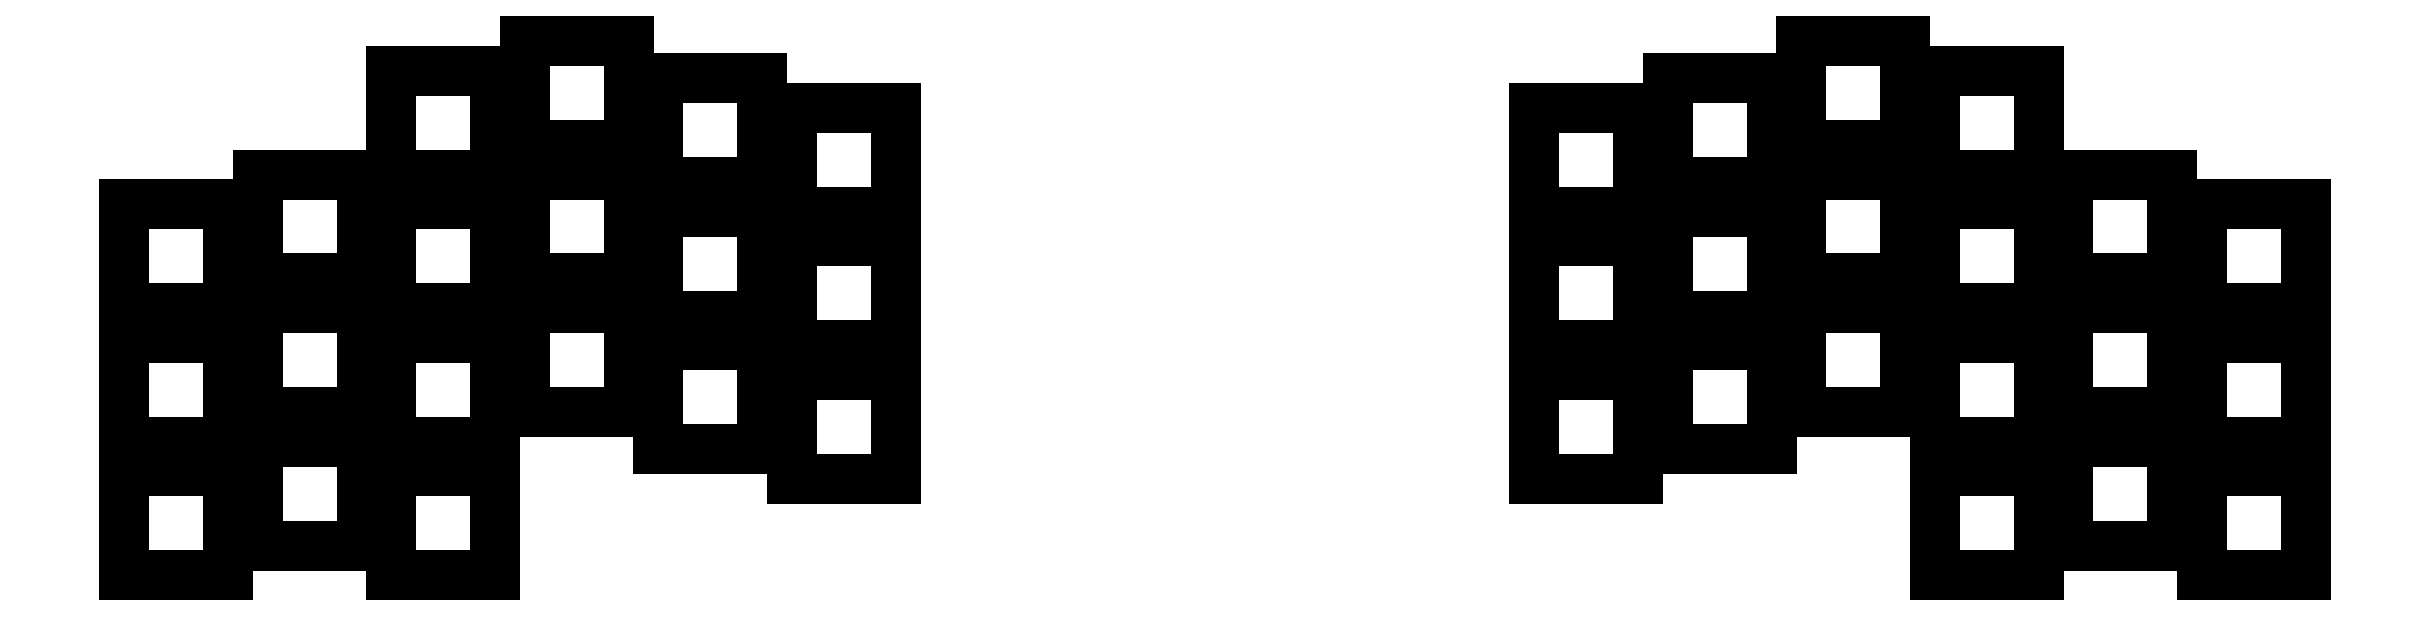
<metadata>
{"format":"dxf","ext":"dxf","renderer":"ezdxf+matplotlib","layout":"modelspace","background":"white","min_lineweight":24,"dpi":150}
</metadata>
<code>
0
SECTION
2
ENTITIES
0
LINE
8
0
10
43
20
-189
11
57
21
-189
0
LINE
8
0
10
57
20
-189
11
57
21
-175
0
LINE
8
0
10
57
20
-175
11
43
21
-175
0
LINE
8
0
10
43
20
-175
11
43
21
-189
0
LINE
8
0
10
43
20
-171
11
57
21
-171
0
LINE
8
0
10
57
20
-171
11
57
21
-157
0
LINE
8
0
10
57
20
-157
11
43
21
-157
0
LINE
8
0
10
43
20
-157
11
43
21
-171
0
LINE
8
0
10
43
20
-153
11
57
21
-153
0
LINE
8
0
10
57
20
-153
11
57
21
-139
0
LINE
8
0
10
57
20
-139
11
43
21
-139
0
LINE
8
0
10
43
20
-139
11
43
21
-153
0
LINE
8
0
10
61
20
-185
11
75
21
-185
0
LINE
8
0
10
75
20
-185
11
75
21
-171
0
LINE
8
0
10
75
20
-171
11
61
21
-171
0
LINE
8
0
10
61
20
-171
11
61
21
-185
0
LINE
8
0
10
61
20
-167
11
75
21
-167
0
LINE
8
0
10
75
20
-167
11
75
21
-153
0
LINE
8
0
10
75
20
-153
11
61
21
-153
0
LINE
8
0
10
61
20
-153
11
61
21
-167
0
LINE
8
0
10
61
20
-149
11
75
21
-149
0
LINE
8
0
10
75
20
-149
11
75
21
-135
0
LINE
8
0
10
75
20
-135
11
61
21
-135
0
LINE
8
0
10
61
20
-135
11
61
21
-149
0
LINE
8
0
10
79
20
-189
11
93
21
-189
0
LINE
8
0
10
93
20
-189
11
93
21
-175
0
LINE
8
0
10
93
20
-175
11
79
21
-175
0
LINE
8
0
10
79
20
-175
11
79
21
-189
0
LINE
8
0
10
79
20
-171
11
93
21
-171
0
LINE
8
0
10
93
20
-171
11
93
21
-157
0
LINE
8
0
10
93
20
-157
11
79
21
-157
0
LINE
8
0
10
79
20
-157
11
79
21
-171
0
LINE
8
0
10
79
20
-153
11
93
21
-153
0
LINE
8
0
10
93
20
-153
11
93
21
-139
0
LINE
8
0
10
93
20
-139
11
79
21
-139
0
LINE
8
0
10
79
20
-139
11
79
21
-153
0
LINE
8
0
10
79
20
-135
11
93
21
-135
0
LINE
8
0
10
93
20
-135
11
93
21
-121
0
LINE
8
0
10
93
20
-121
11
79
21
-121
0
LINE
8
0
10
79
20
-121
11
79
21
-135
0
LINE
8
0
10
97
20
-167
11
111
21
-167
0
LINE
8
0
10
111
20
-167
11
111
21
-153
0
LINE
8
0
10
111
20
-153
11
97
21
-153
0
LINE
8
0
10
97
20
-153
11
97
21
-167
0
LINE
8
0
10
97
20
-149
11
111
21
-149
0
LINE
8
0
10
111
20
-149
11
111
21
-135
0
LINE
8
0
10
111
20
-135
11
97
21
-135
0
LINE
8
0
10
97
20
-135
11
97
21
-149
0
LINE
8
0
10
97
20
-131
11
111
21
-131
0
LINE
8
0
10
111
20
-131
11
111
21
-117
0
LINE
8
0
10
111
20
-117
11
97
21
-117
0
LINE
8
0
10
97
20
-117
11
97
21
-131
0
LINE
8
0
10
115
20
-172
11
129
21
-172
0
LINE
8
0
10
129
20
-172
11
129
21
-158
0
LINE
8
0
10
129
20
-158
11
115
21
-158
0
LINE
8
0
10
115
20
-158
11
115
21
-172
0
LINE
8
0
10
115
20
-154
11
129
21
-154
0
LINE
8
0
10
129
20
-154
11
129
21
-140
0
LINE
8
0
10
129
20
-140
11
115
21
-140
0
LINE
8
0
10
115
20
-140
11
115
21
-154
0
LINE
8
0
10
115
20
-136
11
129
21
-136
0
LINE
8
0
10
129
20
-136
11
129
21
-122
0
LINE
8
0
10
129
20
-122
11
115
21
-122
0
LINE
8
0
10
115
20
-122
11
115
21
-136
0
LINE
8
0
10
133
20
-176
11
147
21
-176
0
LINE
8
0
10
147
20
-176
11
147
21
-162
0
LINE
8
0
10
147
20
-162
11
133
21
-162
0
LINE
8
0
10
133
20
-162
11
133
21
-176
0
LINE
8
0
10
133
20
-158
11
147
21
-158
0
LINE
8
0
10
147
20
-158
11
147
21
-144
0
LINE
8
0
10
147
20
-144
11
133
21
-144
0
LINE
8
0
10
133
20
-144
11
133
21
-158
0
LINE
8
0
10
133
20
-140
11
147
21
-140
0
LINE
8
0
10
147
20
-140
11
147
21
-126
0
LINE
8
0
10
147
20
-126
11
133
21
-126
0
LINE
8
0
10
133
20
-126
11
133
21
-140
0
LINE
8
0
10
323
20
-189
11
337
21
-189
0
LINE
8
0
10
337
20
-189
11
337
21
-175
0
LINE
8
0
10
337
20
-175
11
323
21
-175
0
LINE
8
0
10
323
20
-175
11
323
21
-189
0
LINE
8
0
10
323
20
-171
11
337
21
-171
0
LINE
8
0
10
337
20
-171
11
337
21
-157
0
LINE
8
0
10
337
20
-157
11
323
21
-157
0
LINE
8
0
10
323
20
-157
11
323
21
-171
0
LINE
8
0
10
323
20
-153
11
337
21
-153
0
LINE
8
0
10
337
20
-153
11
337
21
-139
0
LINE
8
0
10
337
20
-139
11
323
21
-139
0
LINE
8
0
10
323
20
-139
11
323
21
-153
0
LINE
8
0
10
305
20
-185
11
319
21
-185
0
LINE
8
0
10
319
20
-185
11
319
21
-171
0
LINE
8
0
10
319
20
-171
11
305
21
-171
0
LINE
8
0
10
305
20
-171
11
305
21
-185
0
LINE
8
0
10
305
20
-167
11
319
21
-167
0
LINE
8
0
10
319
20
-167
11
319
21
-153
0
LINE
8
0
10
319
20
-153
11
305
21
-153
0
LINE
8
0
10
305
20
-153
11
305
21
-167
0
LINE
8
0
10
305
20
-149
11
319
21
-149
0
LINE
8
0
10
319
20
-149
11
319
21
-135
0
LINE
8
0
10
319
20
-135
11
305
21
-135
0
LINE
8
0
10
305
20
-135
11
305
21
-149
0
LINE
8
0
10
287
20
-189
11
301
21
-189
0
LINE
8
0
10
301
20
-189
11
301
21
-175
0
LINE
8
0
10
301
20
-175
11
287
21
-175
0
LINE
8
0
10
287
20
-175
11
287
21
-189
0
LINE
8
0
10
287
20
-171
11
301
21
-171
0
LINE
8
0
10
301
20
-171
11
301
21
-157
0
LINE
8
0
10
301
20
-157
11
287
21
-157
0
LINE
8
0
10
287
20
-157
11
287
21
-171
0
LINE
8
0
10
287
20
-153
11
301
21
-153
0
LINE
8
0
10
301
20
-153
11
301
21
-139
0
LINE
8
0
10
301
20
-139
11
287
21
-139
0
LINE
8
0
10
287
20
-139
11
287
21
-153
0
LINE
8
0
10
287
20
-135
11
301
21
-135
0
LINE
8
0
10
301
20
-135
11
301
21
-121
0
LINE
8
0
10
301
20
-121
11
287
21
-121
0
LINE
8
0
10
287
20
-121
11
287
21
-135
0
LINE
8
0
10
269
20
-167
11
283
21
-167
0
LINE
8
0
10
283
20
-167
11
283
21
-153
0
LINE
8
0
10
283
20
-153
11
269
21
-153
0
LINE
8
0
10
269
20
-153
11
269
21
-167
0
LINE
8
0
10
269
20
-149
11
283
21
-149
0
LINE
8
0
10
283
20
-149
11
283
21
-135
0
LINE
8
0
10
283
20
-135
11
269
21
-135
0
LINE
8
0
10
269
20
-135
11
269
21
-149
0
LINE
8
0
10
269
20
-131
11
283
21
-131
0
LINE
8
0
10
283
20
-131
11
283
21
-117
0
LINE
8
0
10
283
20
-117
11
269
21
-117
0
LINE
8
0
10
269
20
-117
11
269
21
-131
0
LINE
8
0
10
251
20
-172
11
265
21
-172
0
LINE
8
0
10
265
20
-172
11
265
21
-158
0
LINE
8
0
10
265
20
-158
11
251
21
-158
0
LINE
8
0
10
251
20
-158
11
251
21
-172
0
LINE
8
0
10
251
20
-154
11
265
21
-154
0
LINE
8
0
10
265
20
-154
11
265
21
-140
0
LINE
8
0
10
265
20
-140
11
251
21
-140
0
LINE
8
0
10
251
20
-140
11
251
21
-154
0
LINE
8
0
10
251
20
-136
11
265
21
-136
0
LINE
8
0
10
265
20
-136
11
265
21
-122
0
LINE
8
0
10
265
20
-122
11
251
21
-122
0
LINE
8
0
10
251
20
-122
11
251
21
-136
0
LINE
8
0
10
233
20
-176
11
247
21
-176
0
LINE
8
0
10
247
20
-176
11
247
21
-162
0
LINE
8
0
10
247
20
-162
11
233
21
-162
0
LINE
8
0
10
233
20
-162
11
233
21
-176
0
LINE
8
0
10
233
20
-158
11
247
21
-158
0
LINE
8
0
10
247
20
-158
11
247
21
-144
0
LINE
8
0
10
247
20
-144
11
233
21
-144
0
LINE
8
0
10
233
20
-144
11
233
21
-158
0
LINE
8
0
10
233
20
-140
11
247
21
-140
0
LINE
8
0
10
247
20
-140
11
247
21
-126
0
LINE
8
0
10
247
20
-126
11
233
21
-126
0
LINE
8
0
10
233
20
-126
11
233
21
-140
0
ENDSEC
0
EOF

</code>
